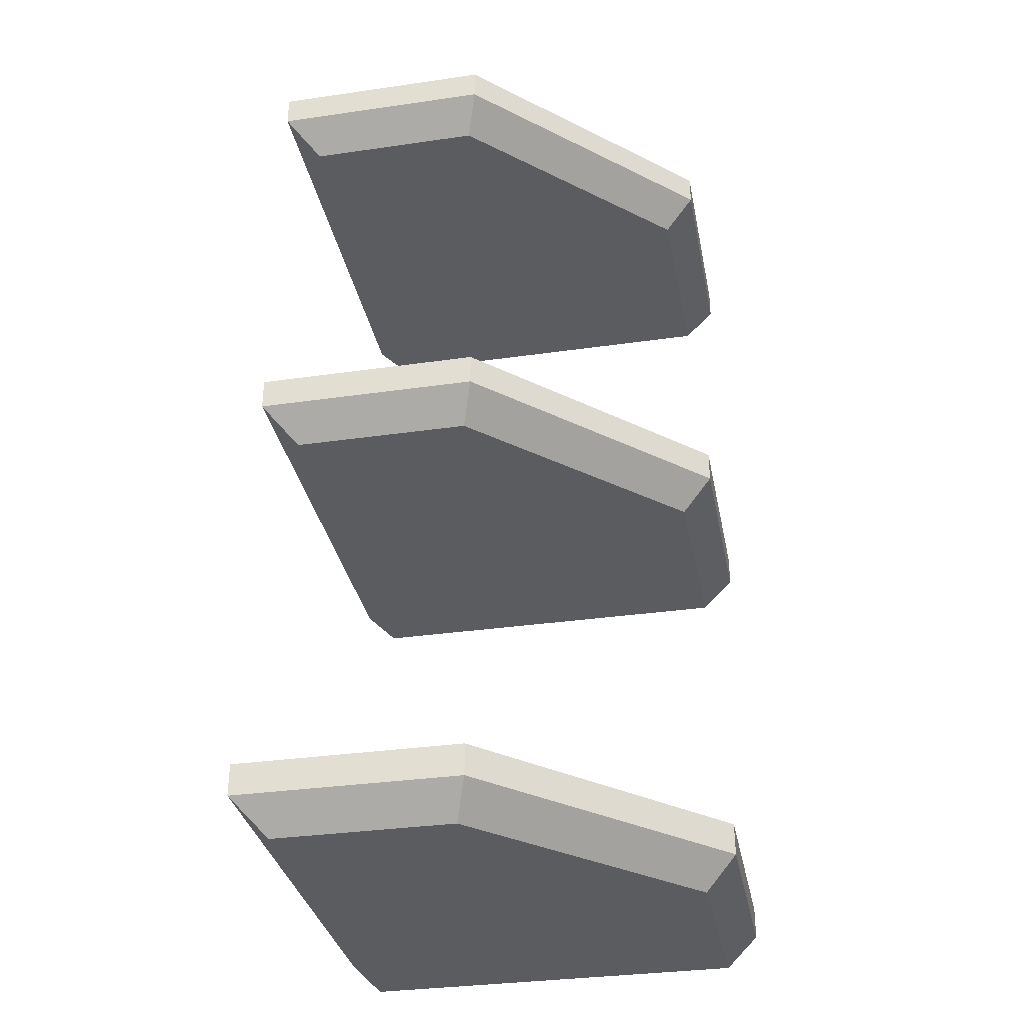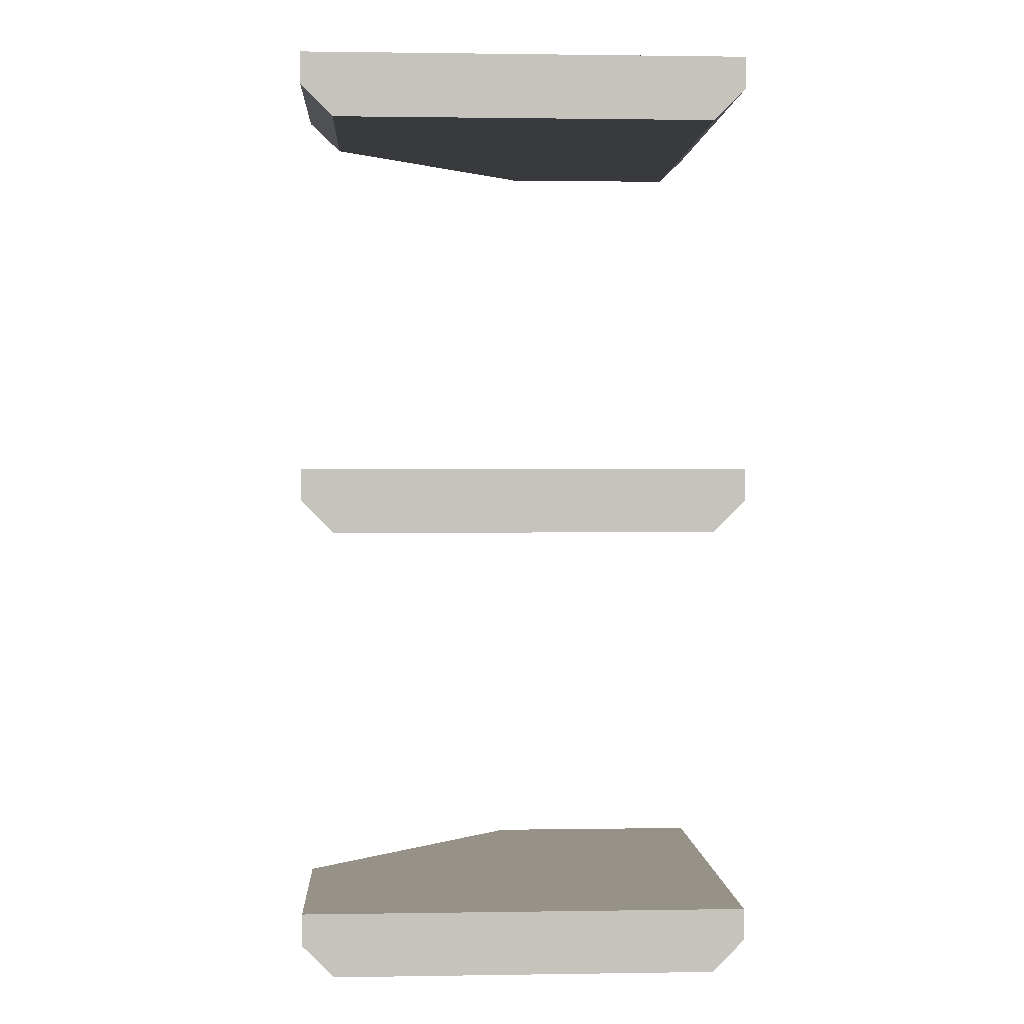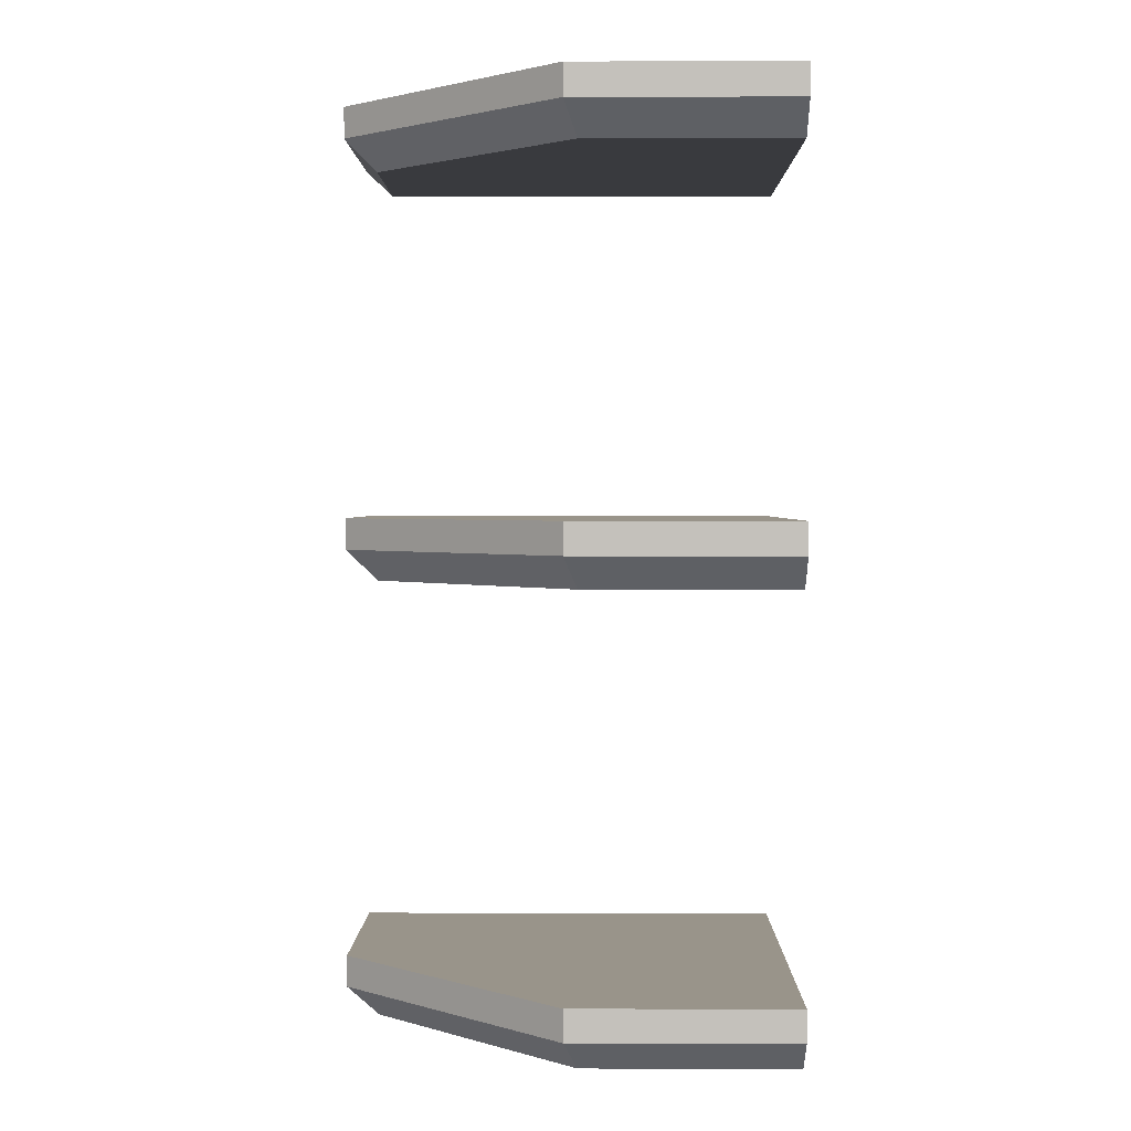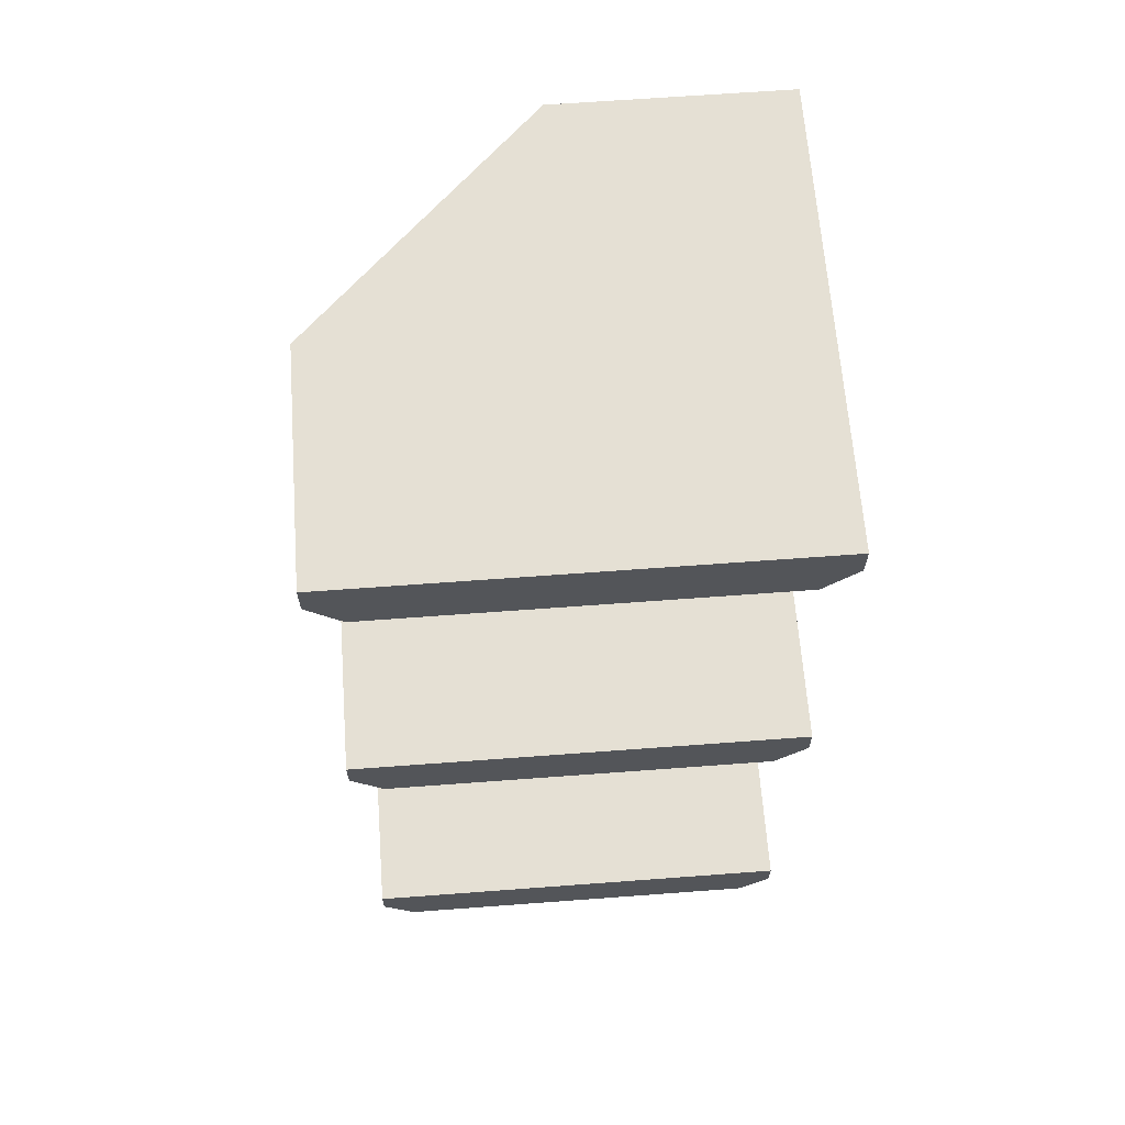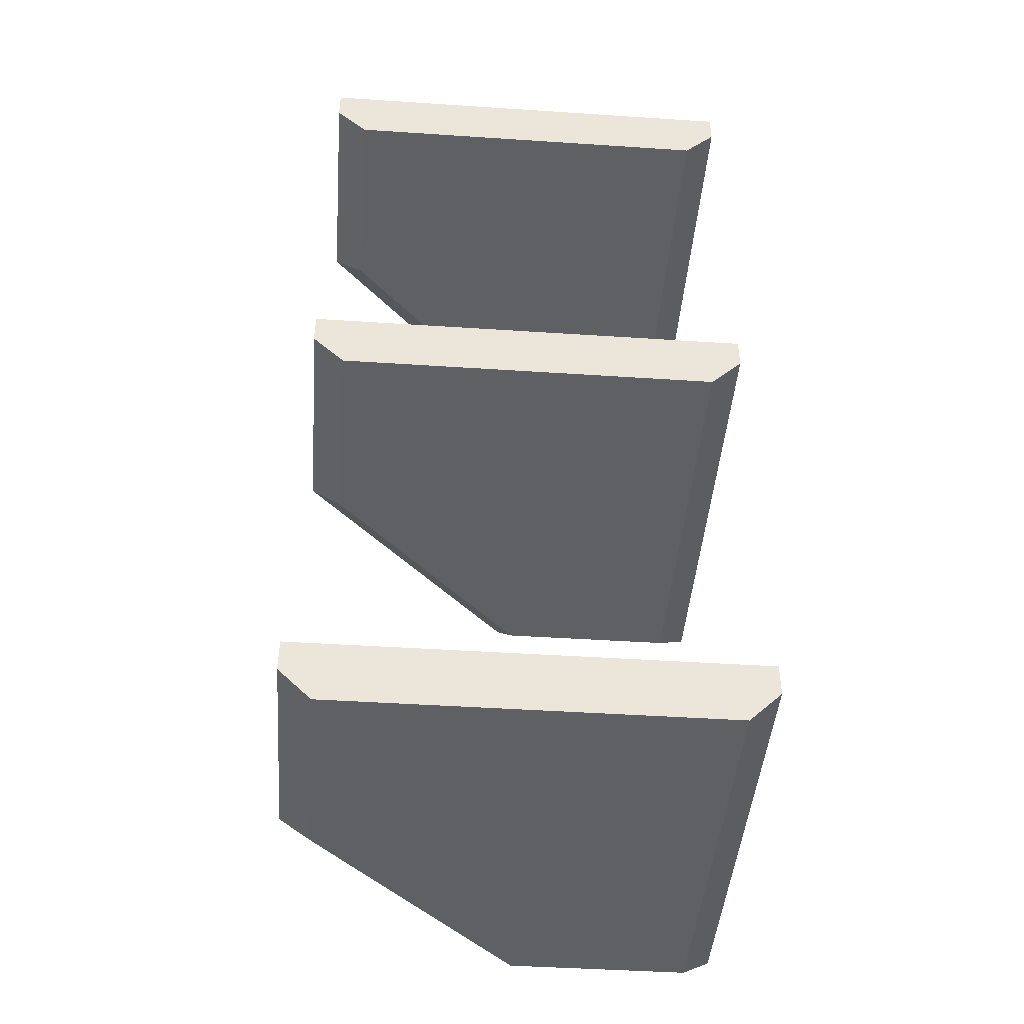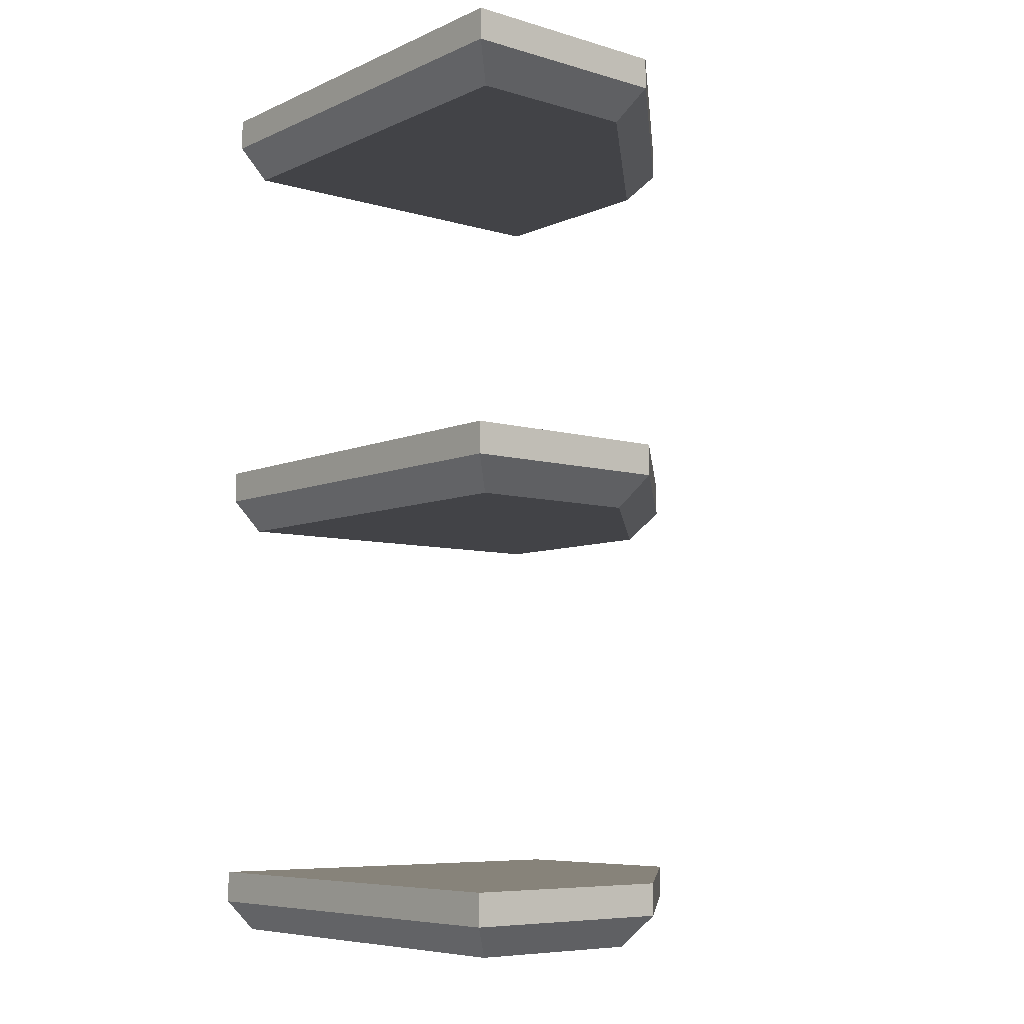
<metadata>
{"format":"obj","ext":"obj","renderer":"f3d","projection":"perspective","resolution":1024,"background":"white","views":[{"elev":-33.6,"azim":-78.9,"up":"+Y"},{"elev":1.2,"azim":86.8,"up":"+Y"},{"elev":1.9,"azim":0.6,"up":"+Y"},{"elev":65.2,"azim":85.7,"up":"+Y"},{"elev":-44.7,"azim":85.6,"up":"+Y"},{"elev":-7.4,"azim":-129.4,"up":"+Y"}]}
</metadata>
<code>
o object1
g object1
v 0.175 1.9 -0.2854
v 0.15 1.925 -0.275
v 0.15 1.925 -0.45
v 0.175 1.9 -0.425
v 0.3354 1.9 -0.125
v 0.325 1.925 -0.1
v 0.325 1.95 -0.1
v 0.15 1.95 -0.275
v 0.5 1.95 -0.1
v 0.15 1.95 -0.45
v 0.5 1.95 -0.45
v 0.5 1.925 -0.45
v 0.5 1.9 -0.425
v 0.5 1.9 -0.125
v 0.5 1.925 -0.1
f 1 2 4
f 2 3 4
f 2 1 5
f 2 5 6
f 8 2 7
f 2 6 7
f 10 8 7
f 7 9 11
f 11 10 7
f 11 12 10
f 12 3 10
f 9 15 14
f 9 13 11
f 13 12 11
f 9 14 13
f 7 6 9
f 6 15 9
f 6 5 15
f 5 14 15
f 5 1 4
f 13 5 4
f 13 14 5
f 4 3 12
f 4 12 13
f 10 3 8
f 3 2 8
o object2
g object2
v 0.15 2.275 -0.45
v 0.15 2.25 -0.45
v 0.15 2.25 -0.275
v 0.15 2.275 -0.275
v 0.5 2.275 -0.45
v 0.5 2.25 -0.45
v 0.5 2.25 -0.1
v 0.5 2.275 -0.1
v 0.5 2.225 -0.425
v 0.5 2.225 -0.125
v 0.3354 2.225 -0.125
v 0.175 2.225 -0.2854
v 0.175 2.225 -0.425
v 0.325 2.25 -0.1
v 0.325 2.275 -0.1
f 16 17 19
f 17 18 19
f 20 21 16
f 21 17 16
f 24 21 20
f 25 20 23
f 23 22 25
f 25 24 20
f 26 27 28
f 26 28 24
f 24 25 26
f 18 27 26
f 18 26 29
f 29 26 22
f 26 25 22
f 30 29 23
f 29 22 23
f 28 17 21
f 28 21 24
f 16 19 30
f 30 23 20
f 20 16 30
f 19 18 30
f 18 29 30
f 27 18 28
f 18 17 28
o object3
g object3
v 0.175 1.55 -0.425
v 0.15 1.575 -0.45
v 0.5 1.575 -0.45
v 0.5 1.55 -0.425
v 0.175 1.55 -0.2854
v 0.15 1.575 -0.275
v 0.3354 1.55 -0.125
v 0.325 1.575 -0.1
v 0.5 1.55 -0.125
v 0.5 1.575 -0.1
v 0.5 1.6 -0.1
v 0.325 1.6 -0.1
v 0.15 1.6 -0.275
v 0.15 1.6 -0.45
v 0.5 1.6 -0.45
f 31 32 33
f 31 33 34
f 35 36 31
f 36 32 31
f 37 38 35
f 38 36 35
f 38 37 40
f 37 39 40
f 42 38 41
f 38 40 41
f 44 43 42
f 42 41 45
f 45 44 42
f 43 36 42
f 36 38 42
f 44 32 43
f 32 36 43
f 37 35 31
f 37 31 34
f 34 39 37
f 41 40 39
f 41 34 45
f 34 33 45
f 41 39 34
f 45 33 44
f 33 32 44

</code>
